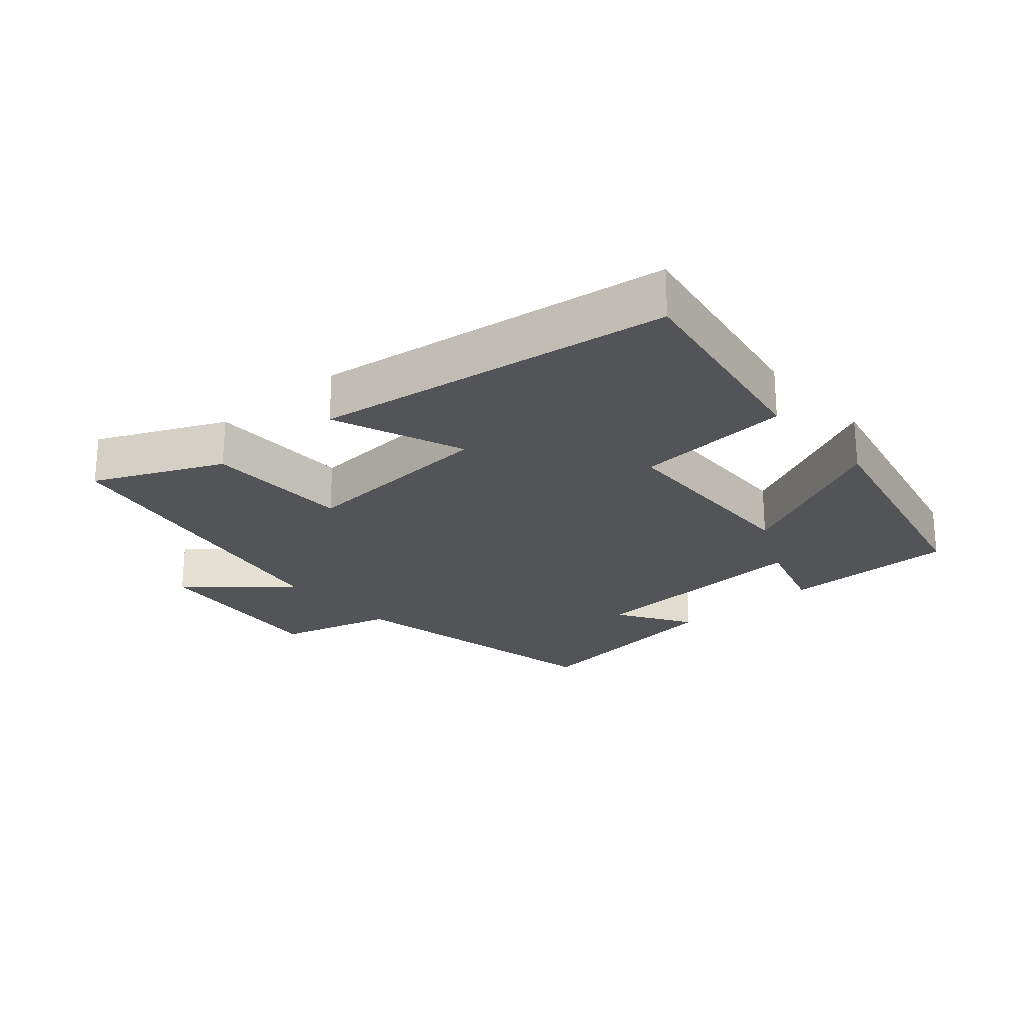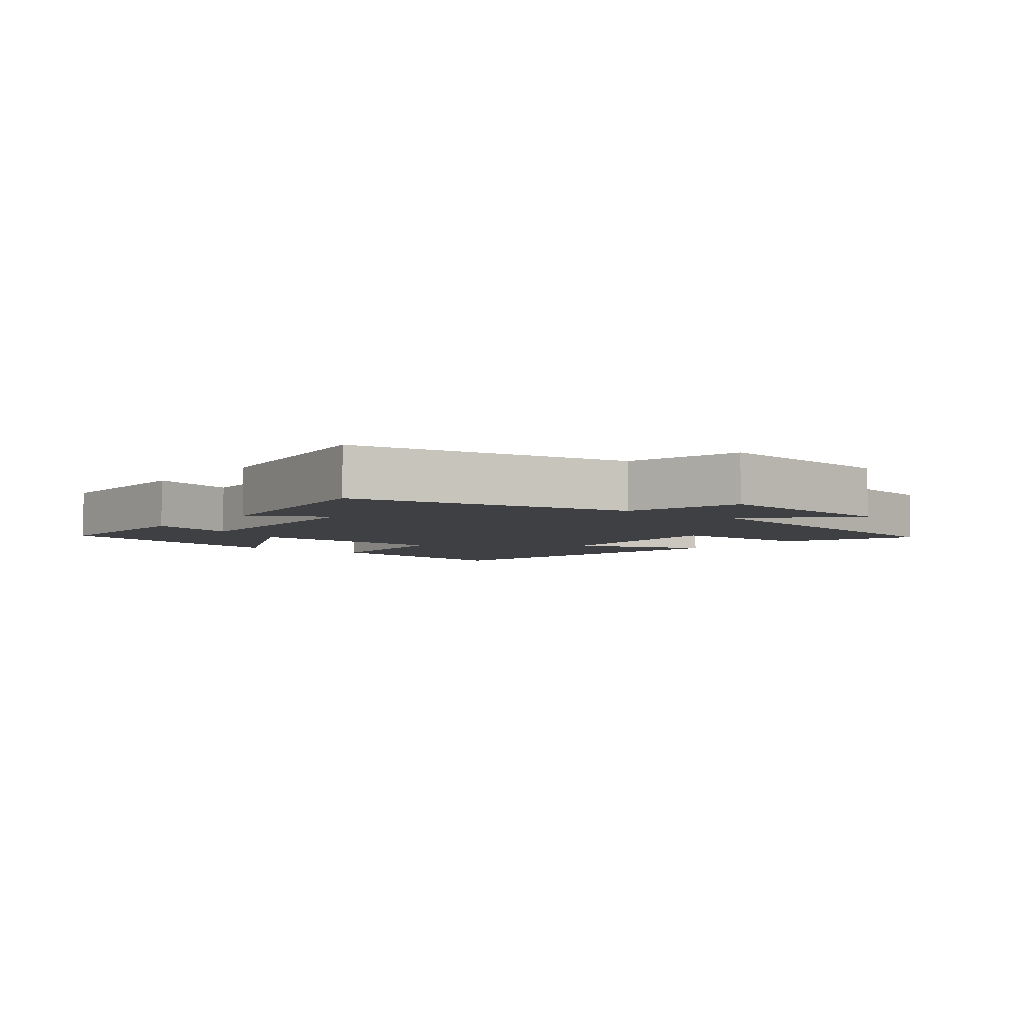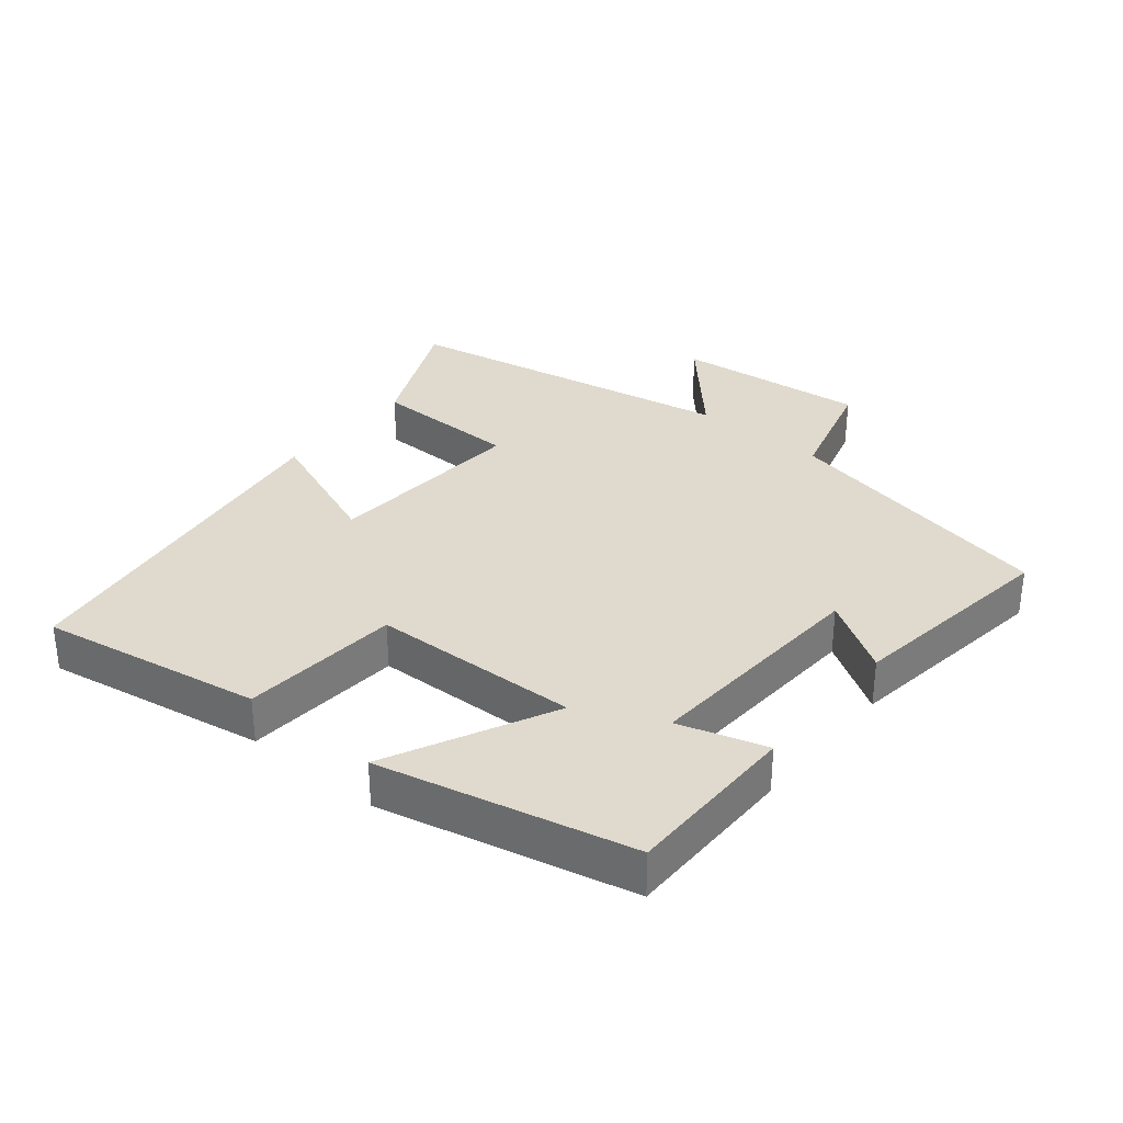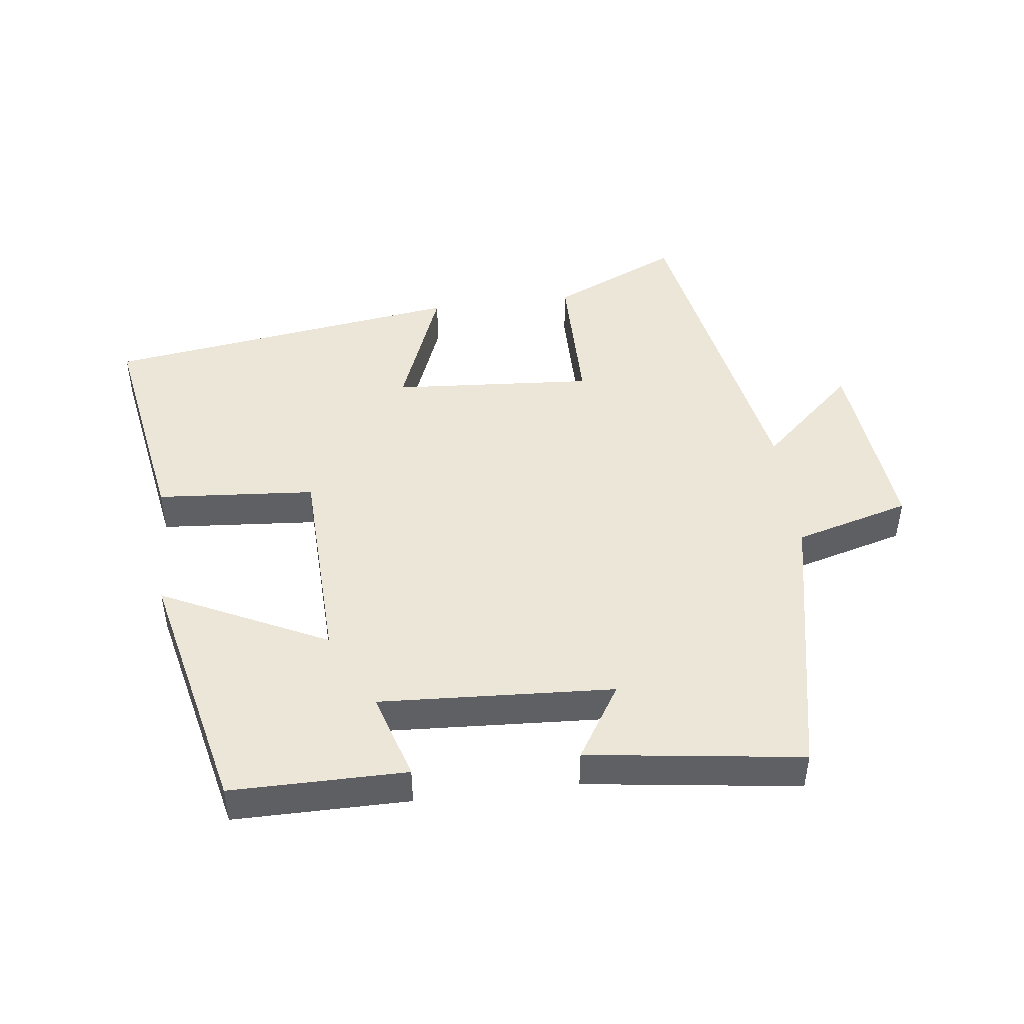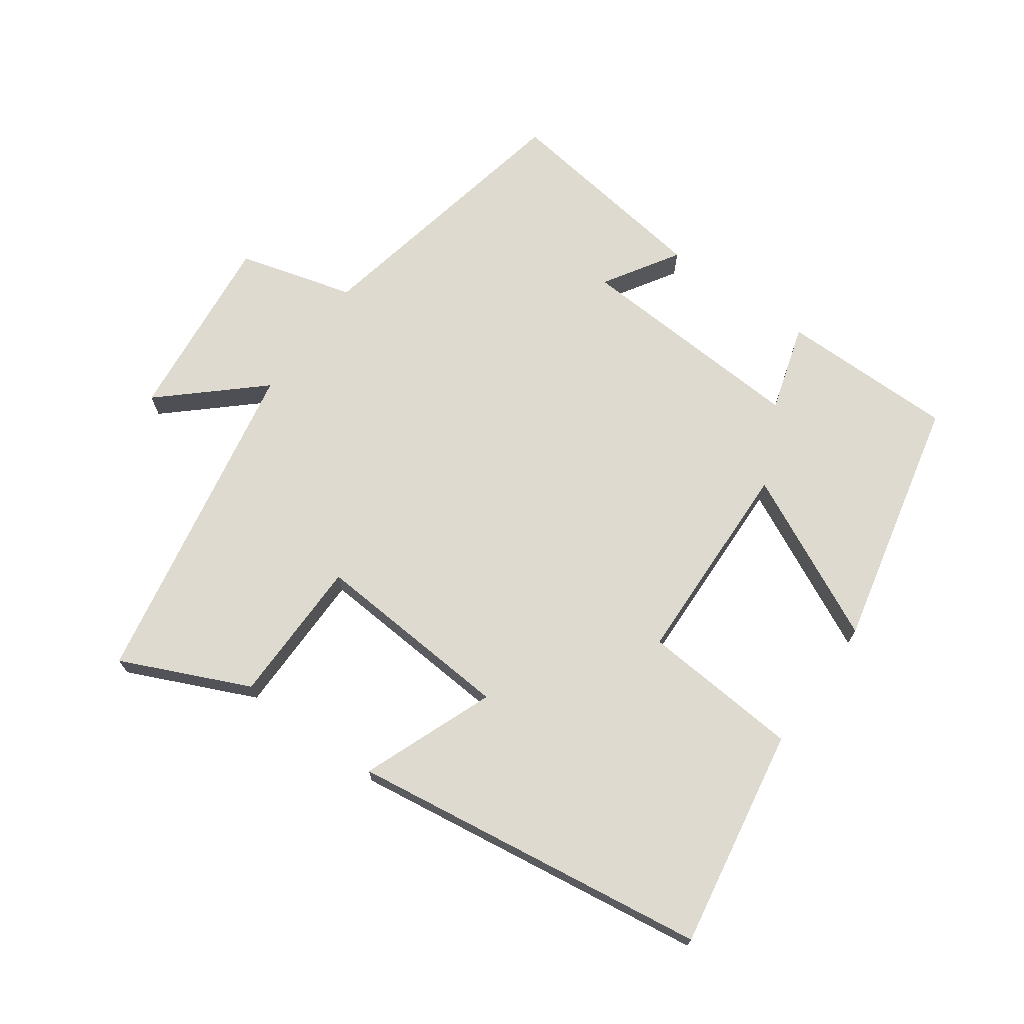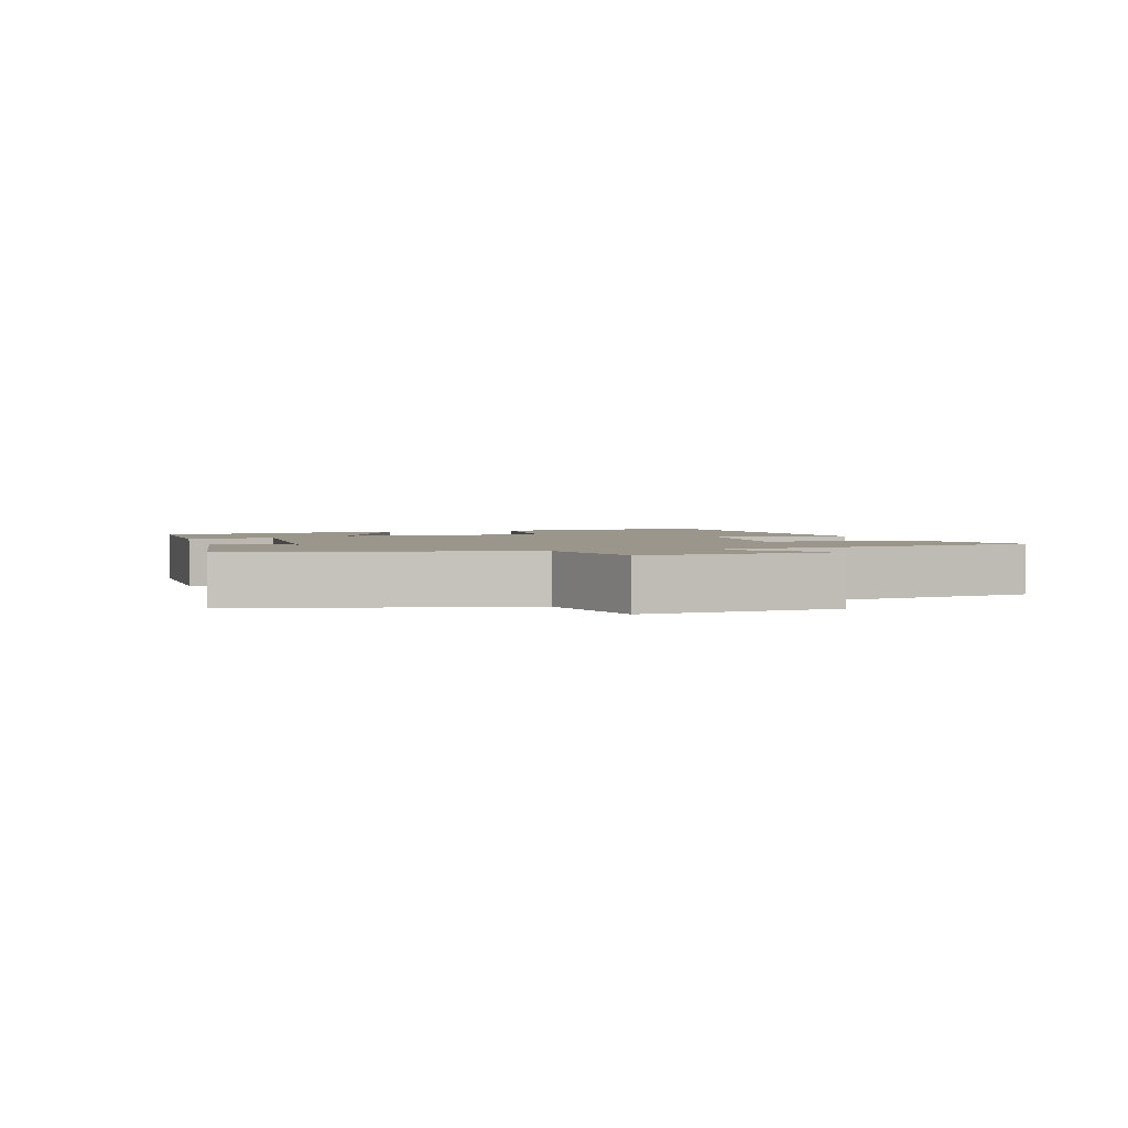
<metadata>
{"format":"obj","ext":"obj","renderer":"f3d","projection":"perspective","resolution":1024,"background":"white","views":[{"elev":-23.6,"azim":41.1,"up":"+Y"},{"elev":-4.8,"azim":-128.5,"up":"+Y"},{"elev":32.9,"azim":129.4,"up":"+Y"},{"elev":46.2,"azim":172.9,"up":"+Y"},{"elev":70.7,"azim":35.6,"up":"+Y"},{"elev":2.3,"azim":-106.3,"up":"+Y"}]}
</metadata>
<code>
v 0.414 0.07 -0.5
v 0.15 0.07 -0.5
v 0.19 0.07 -0.368
v -0.162 0.07 -0.388
v -0.092 0.07 -0.5
v -0.415 0.07 -0.544
v -0.5 0.07 -0.123
v -0.674 0.07 -0.075
v -0.644 0.07 0.213
v -0.5 0.07 0.083
v -0.406 0.07 0.587
v -0.213 0.07 0.5
v -0.211 0.07 0.279
v 0.093 0.07 0.301
v 0.015 0.07 0.5
v 0.557 0.07 0.424
v 0.5 0.07 0.091
v 0.261 0.07 0.072
v 0.251 0.07 -0.242
v 0.5 0.07 -0.121
v 0.414 0 -0.5
v 0.15 0 -0.5
v 0.19 0 -0.368
v -0.162 0 -0.388
v -0.092 0 -0.5
v -0.415 0 -0.544
v -0.5 0 -0.123
v -0.674 0 -0.075
v -0.644 0 0.213
v -0.5 0 0.083
v -0.406 0 0.587
v -0.213 0 0.5
v -0.211 0 0.279
v 0.093 0 0.301
v 0.015 0 0.5
v 0.557 0 0.424
v 0.5 0 0.091
v 0.261 0 0.072
v 0.251 0 -0.242
v 0.5 0 -0.121
f 1 2 3
f 20 1 3
f 19 20 3
f 18 19 3 4
f 16 17 18
f 15 16 18
f 14 15 18
f 13 14 18 4
f 10 11 12 13
f 10 13 4
f 7 8 9 10
f 6 7 10
f 5 6 10
f 4 5 10
f 23 22 21
f 23 21 40
f 23 40 39
f 24 23 39 38
f 38 37 36
f 38 36 35
f 38 35 34
f 24 38 34 33
f 33 32 31 30
f 24 33 30
f 30 29 28 27
f 30 27 26
f 30 26 25
f 30 25 24
f 1 21 22 2
f 2 22 23 3
f 3 23 24 4
f 4 24 25 5
f 5 25 26 6
f 6 26 27 7
f 7 27 28 8
f 8 28 29 9
f 9 29 30 10
f 10 30 31 11
f 11 31 32 12
f 12 32 33 13
f 13 33 34 14
f 14 34 35 15
f 15 35 36 16
f 16 36 37 17
f 17 37 38 18
f 18 38 39 19
f 19 39 40 20
f 20 40 21 1

</code>
